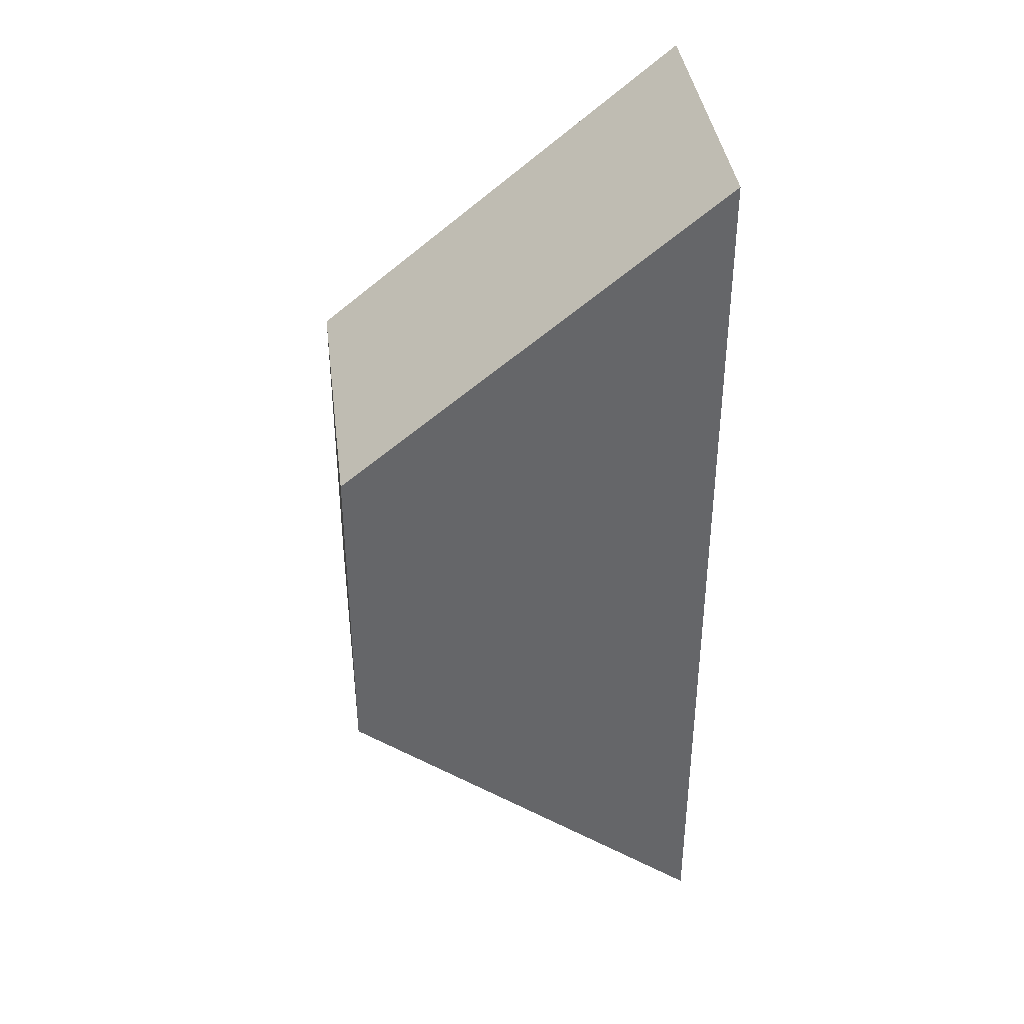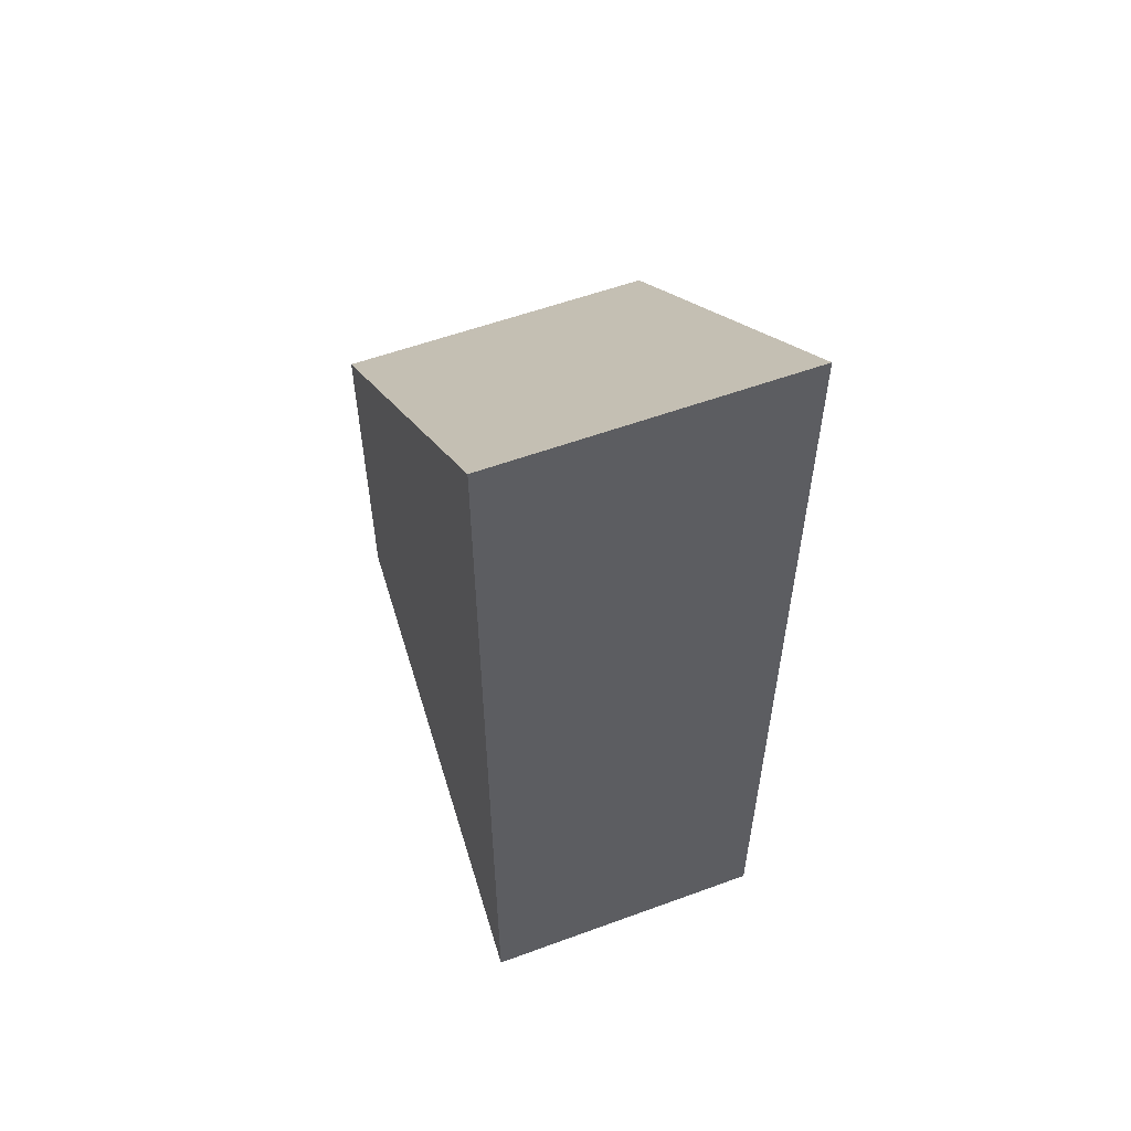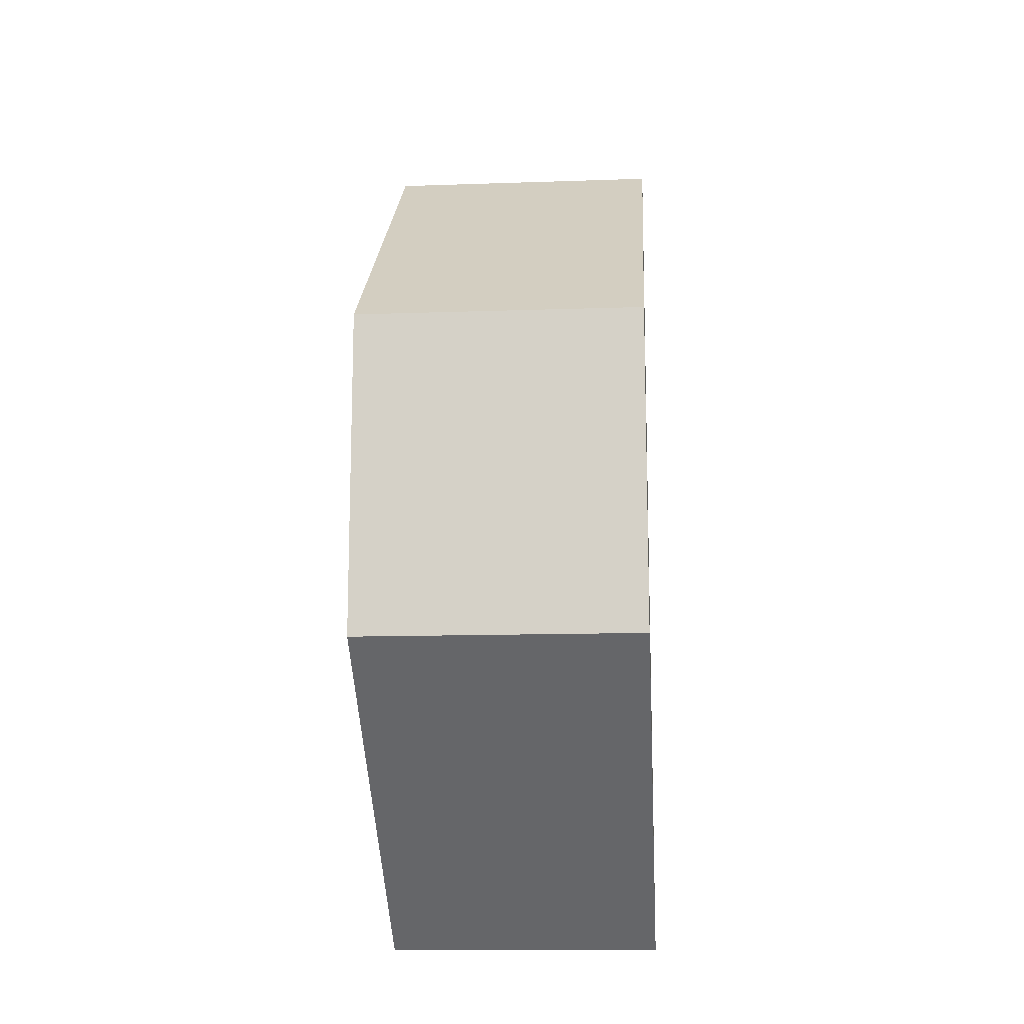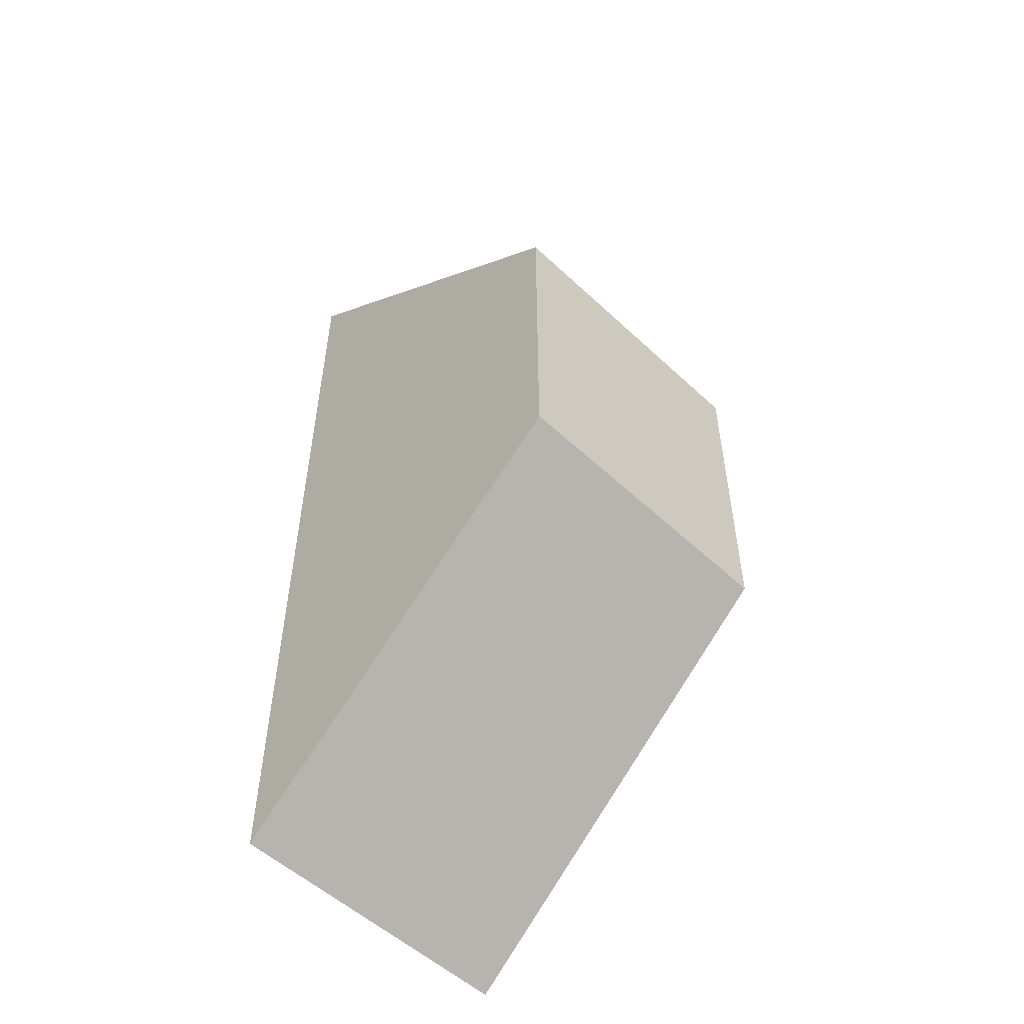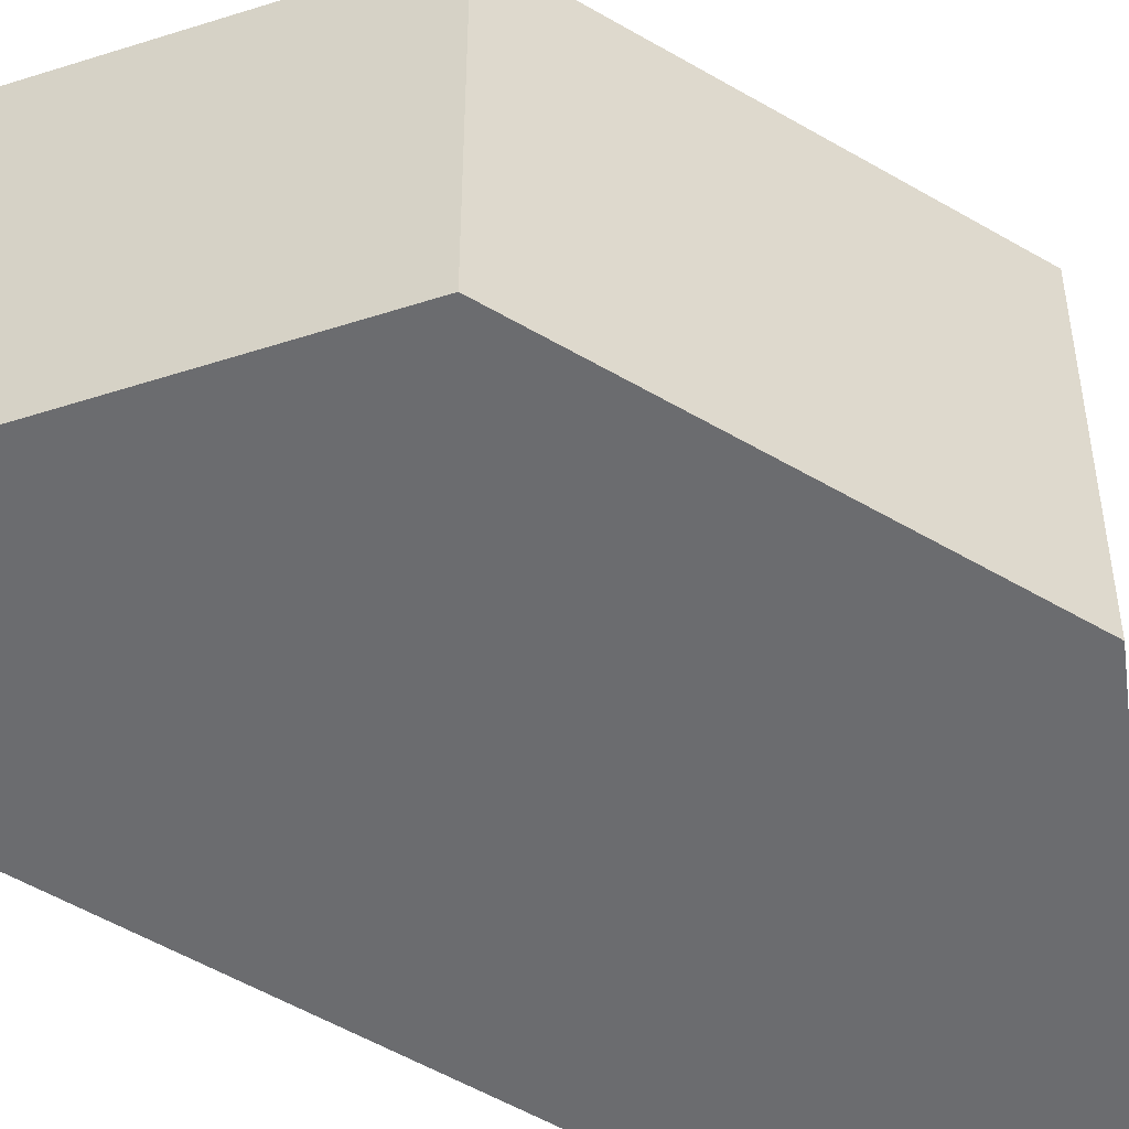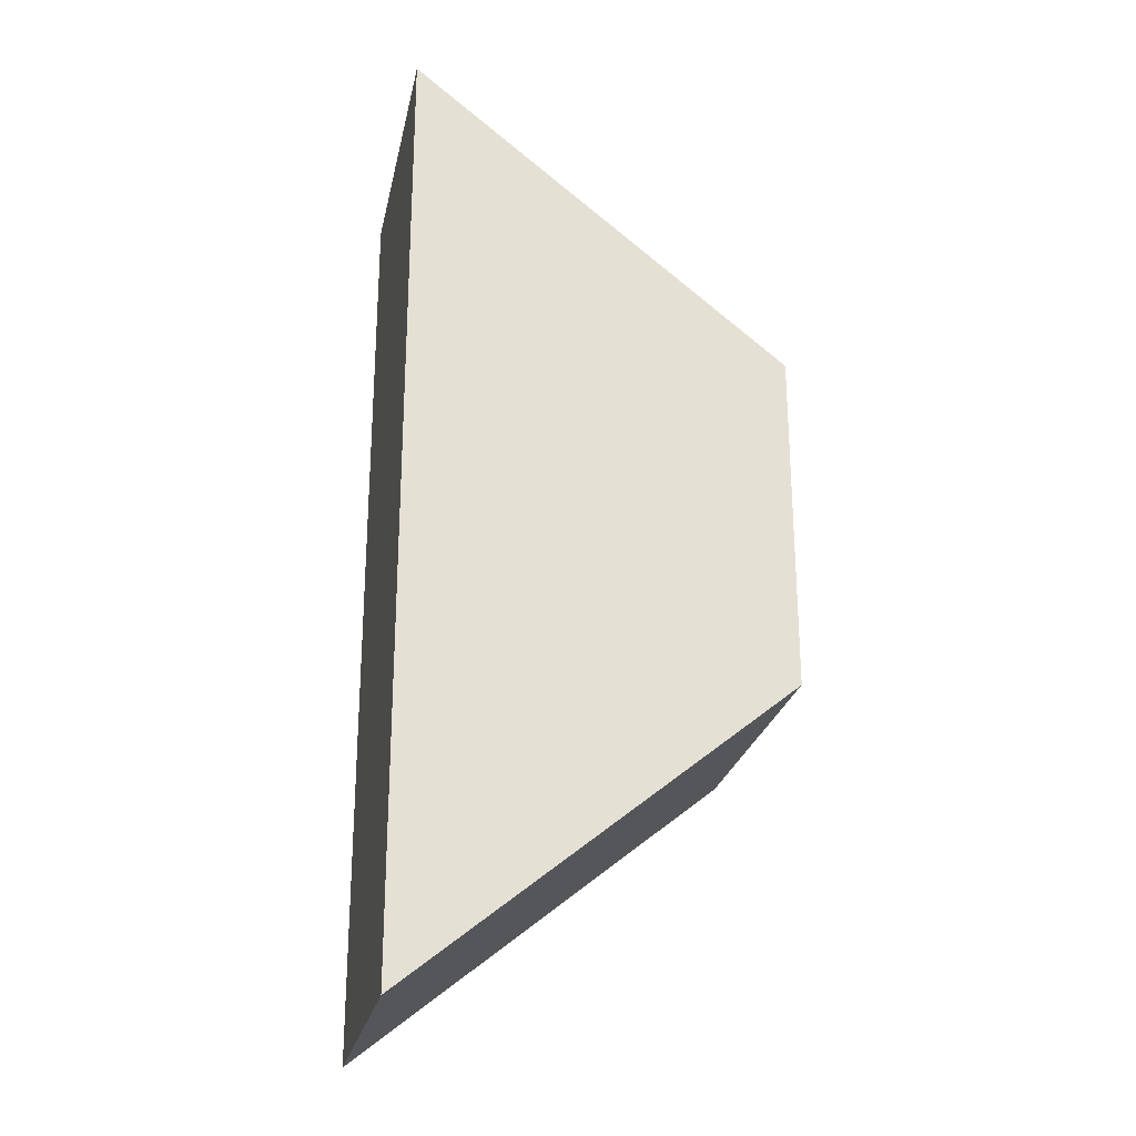
<metadata>
{"format":"obj","ext":"obj","renderer":"f3d","projection":"perspective","resolution":1024,"background":"white","views":[{"elev":38.6,"azim":172.9,"up":"+Y"},{"elev":56.7,"azim":-110.9,"up":"+Y"},{"elev":-13.3,"azim":94.4,"up":"+Y"},{"elev":-53.6,"azim":45.1,"up":"+Y"},{"elev":-53.7,"azim":57.9,"up":"+Z"},{"elev":-25.0,"azim":-11.7,"up":"+Y"}]}
</metadata>
<code>
o triangle_hole_0.003
v -0.013 -0.02252 -0
v -0.013 0.02252 -0
v -0.013 -0.02252 0.04
v -0.013 0.02252 0.04
v -0.063 -0.063 -0
v -0.063 -0.063 0.04
v -0.063 0.063 -0
v -0.063 0.063 0.04
f 1 2 3
f 3 2 4
f 5 1 6
f 6 1 3
f 7 5 8
f 8 5 6
f 2 7 4
f 4 7 8
f 8 6 4
f 4 6 3
f 2 1 7
f 7 1 5

</code>
